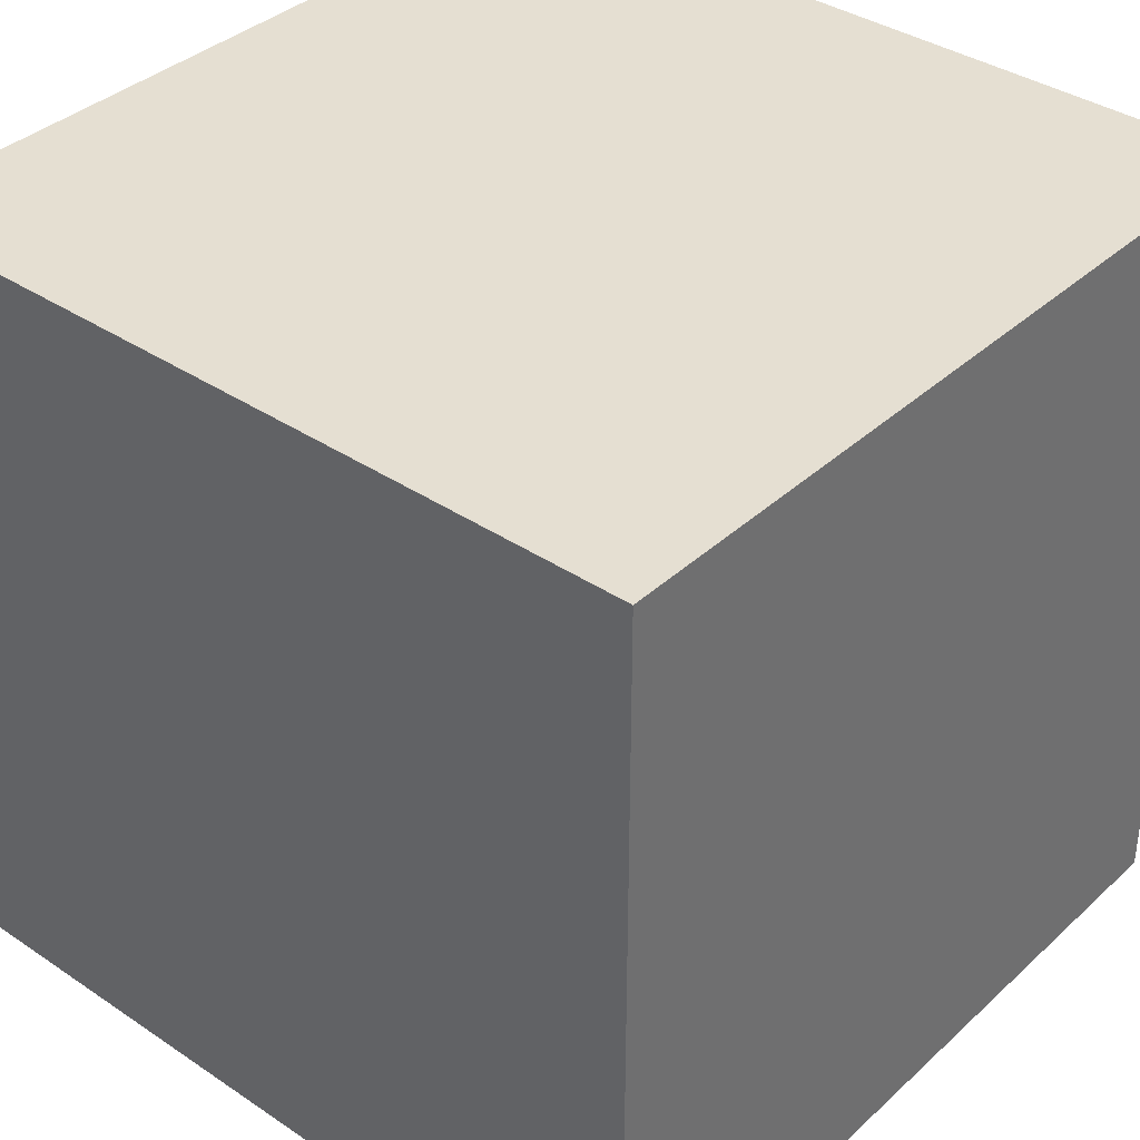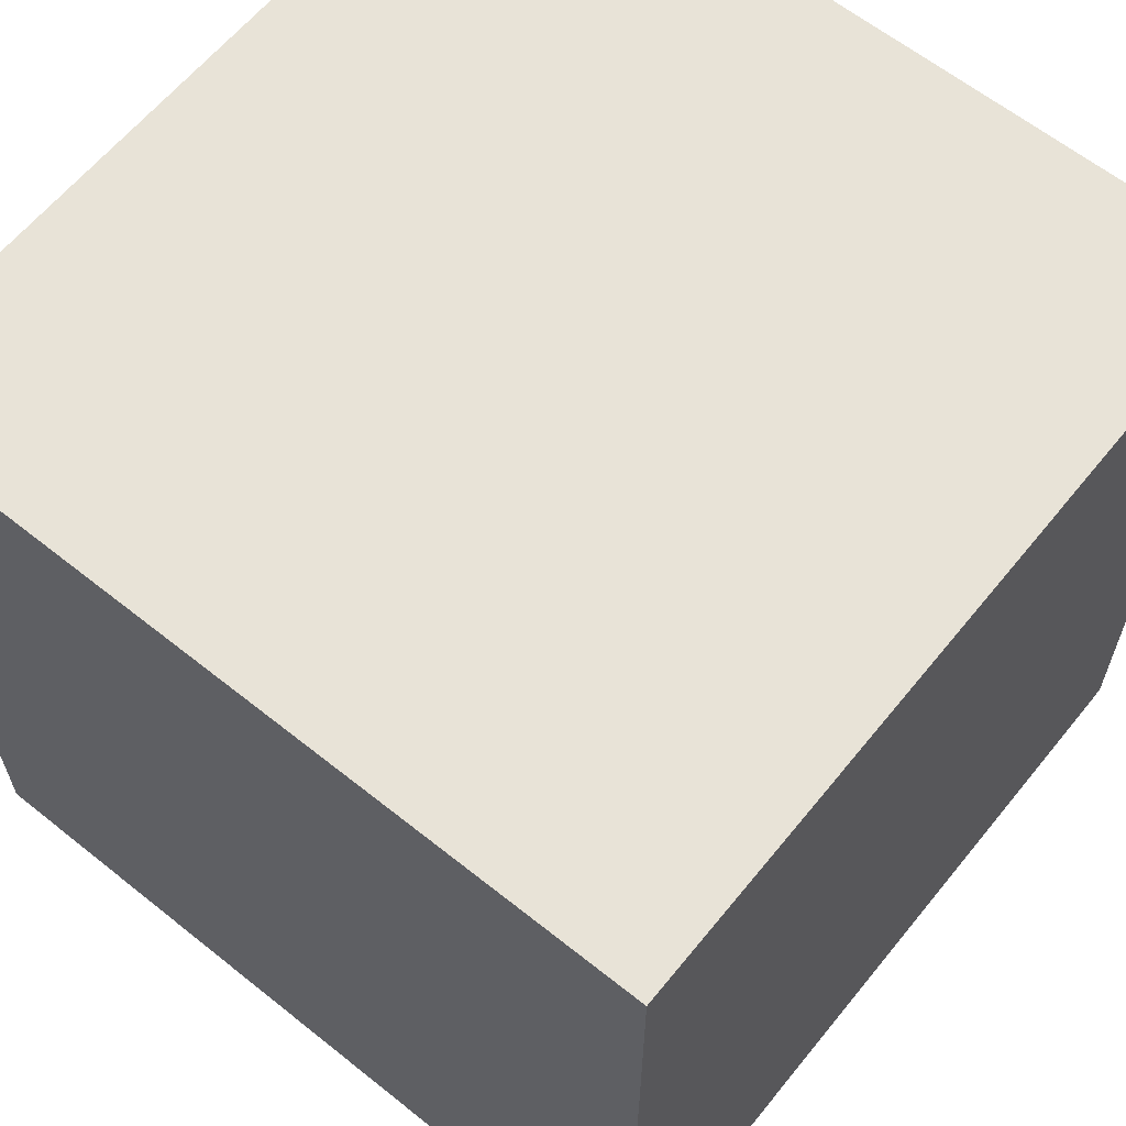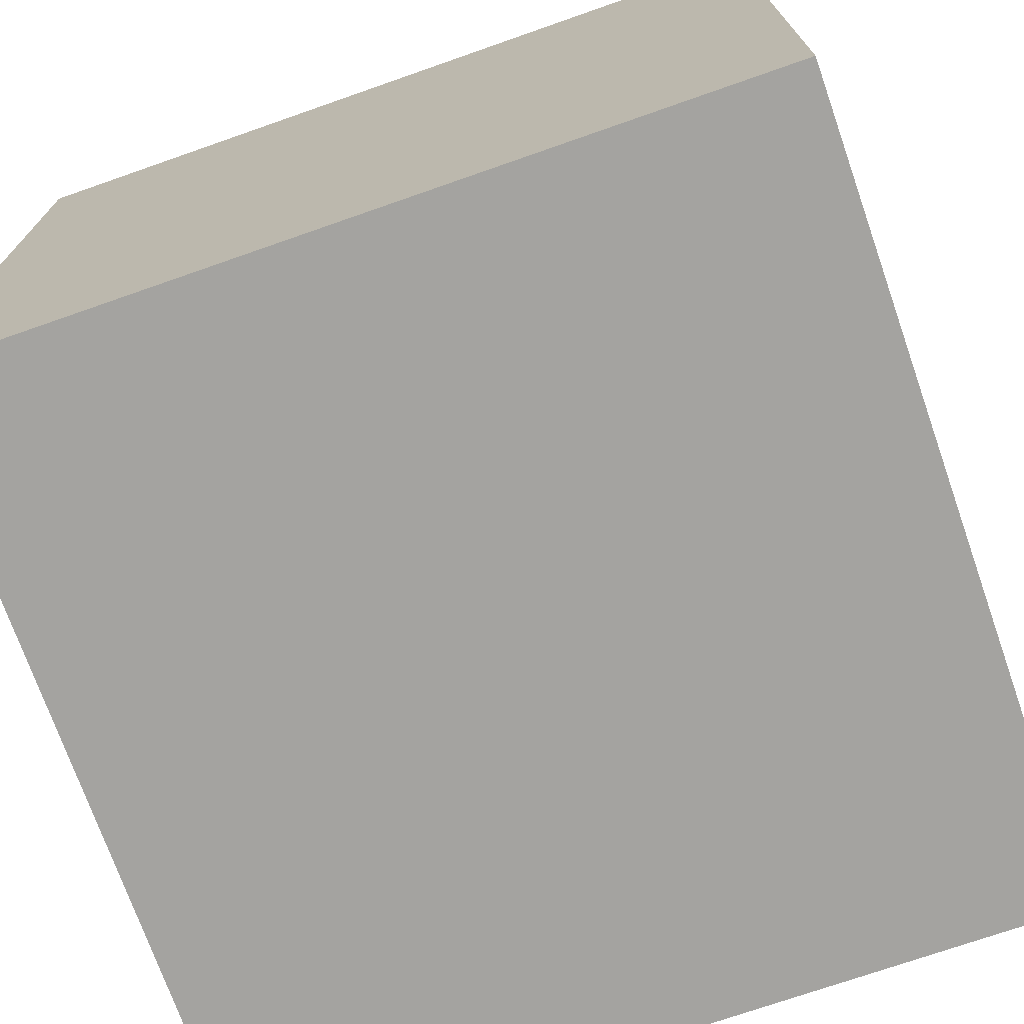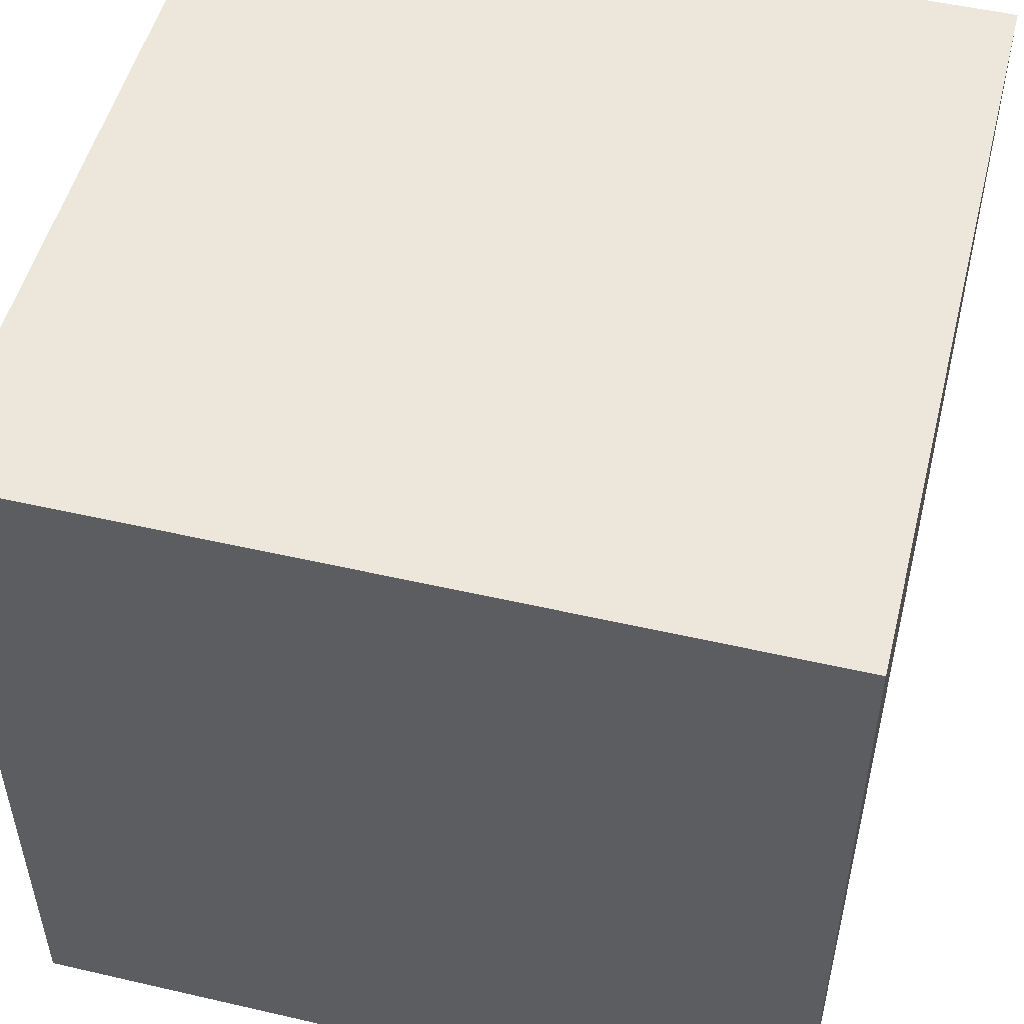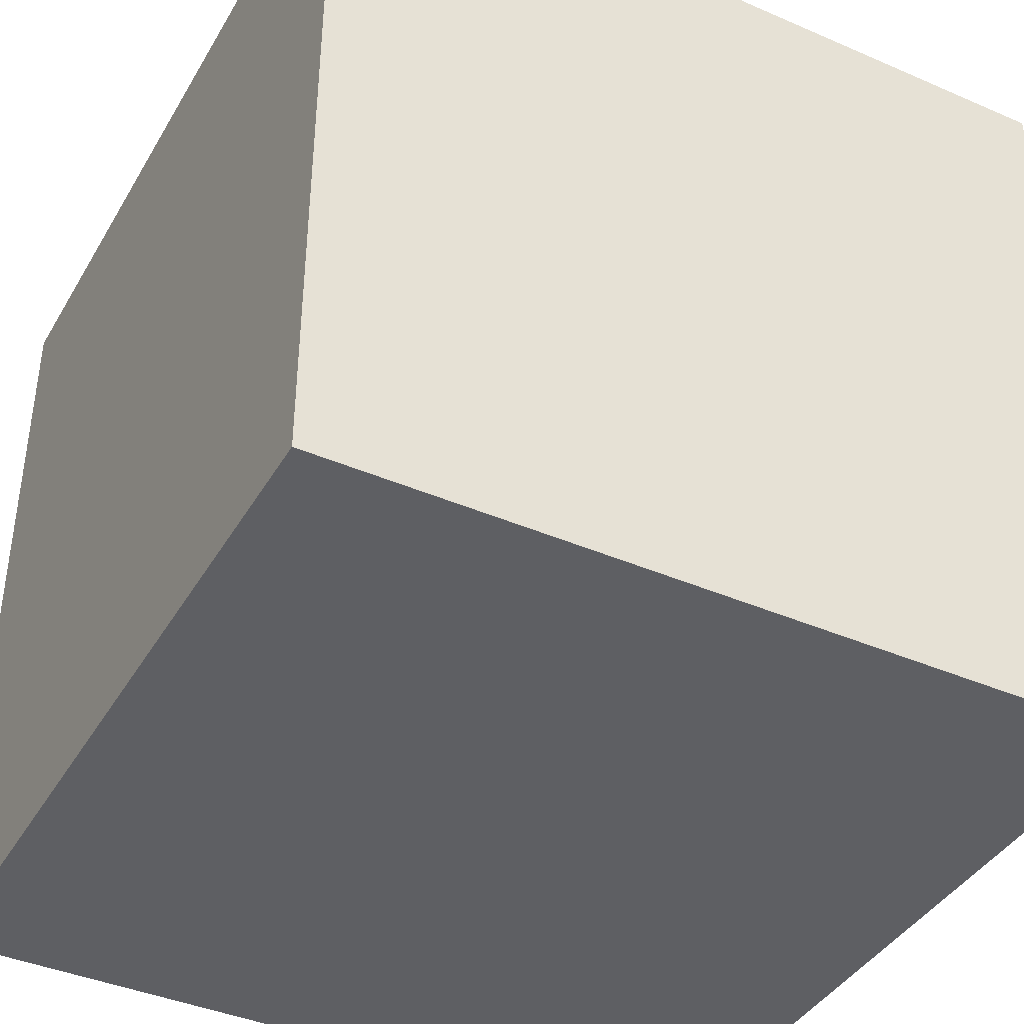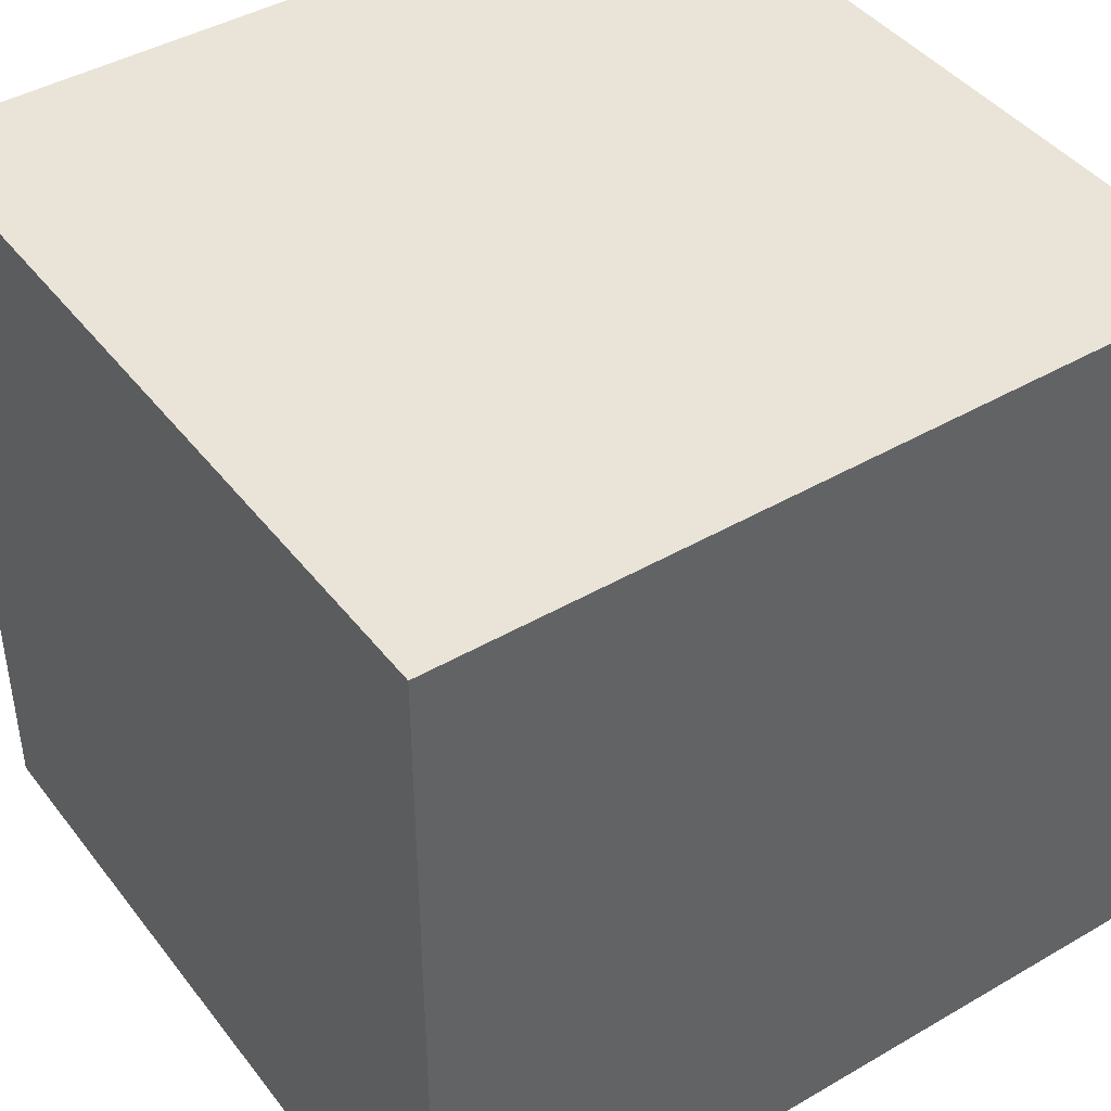
<metadata>
{"format":"obj","ext":"obj","renderer":"f3d","projection":"perspective","resolution":1024,"background":"white","views":[{"elev":37.3,"azim":-139.3,"up":"+Y"},{"elev":62.4,"azim":39.0,"up":"+Z"},{"elev":-72.8,"azim":-70.7,"up":"+Y"},{"elev":51.2,"azim":14.1,"up":"+Y"},{"elev":-40.7,"azim":152.1,"up":"+Y"},{"elev":43.0,"azim":-124.6,"up":"+Y"}]}
</metadata>
<code>
v    0    2    2
v    0    0    2
v    2    0    2
v    2    2    2
v    0    2    0
v    0    0    0
v    2    0    0
v    2    2    0
g front
f 1 2 3 4
g back
f 8 7 6 5
g right
f 4 3 7 8
g top
f 5 1 4 8
g left
f 5 6 2 1
g bottom
f 2 6 7 3

</code>
